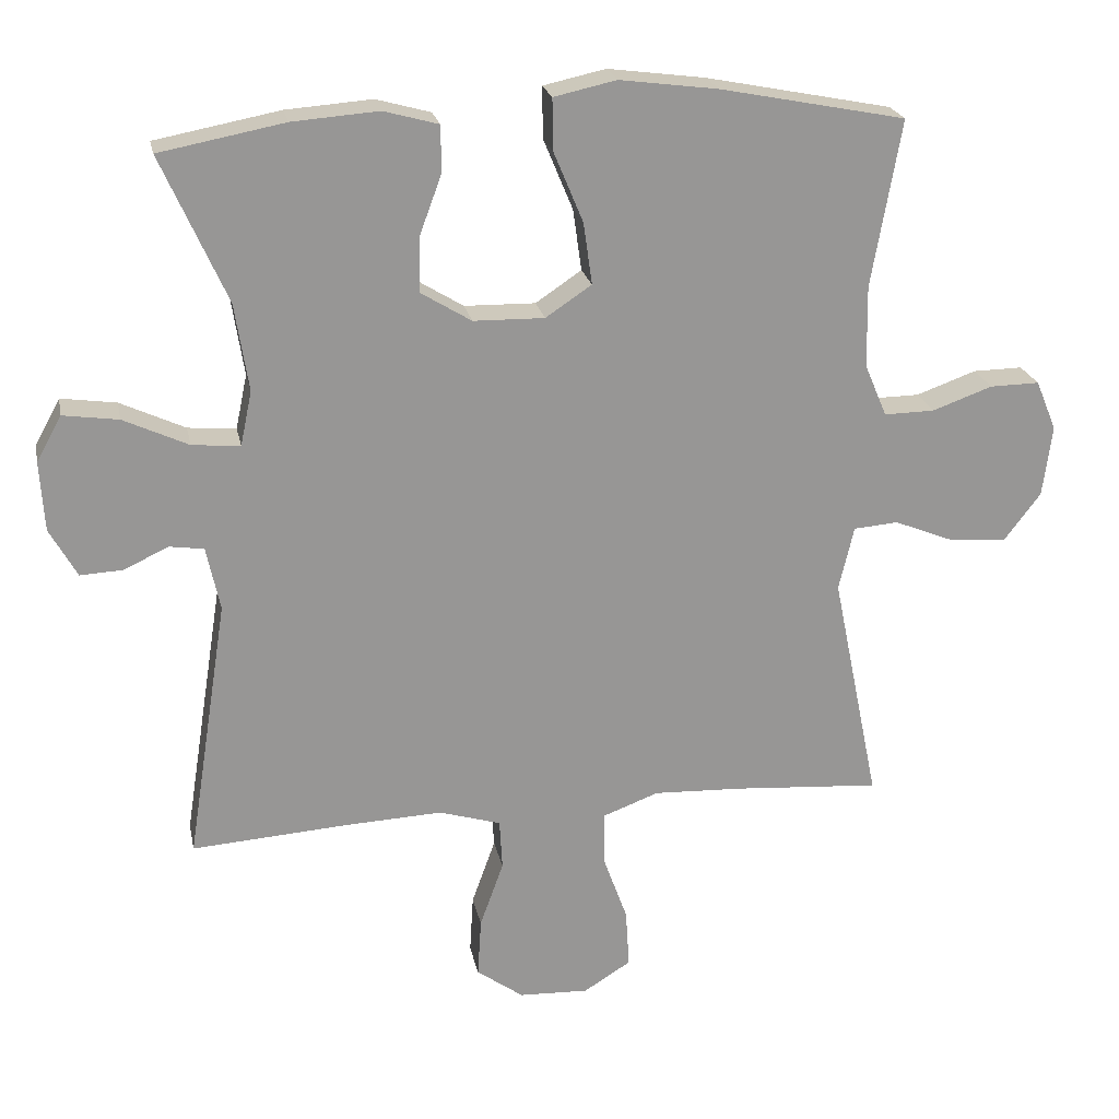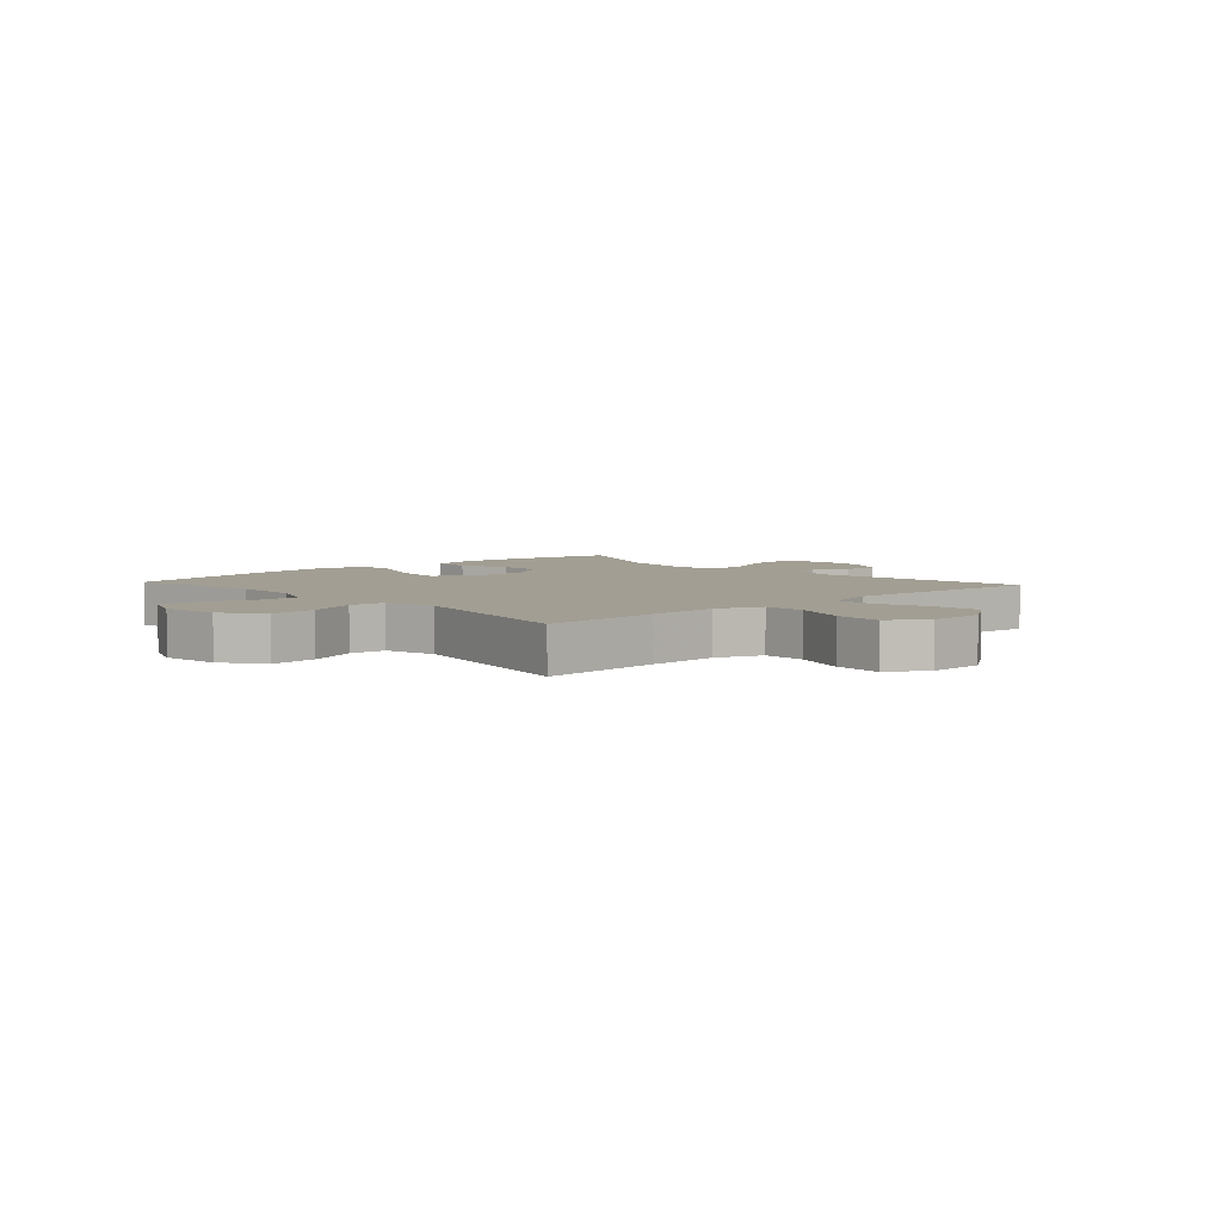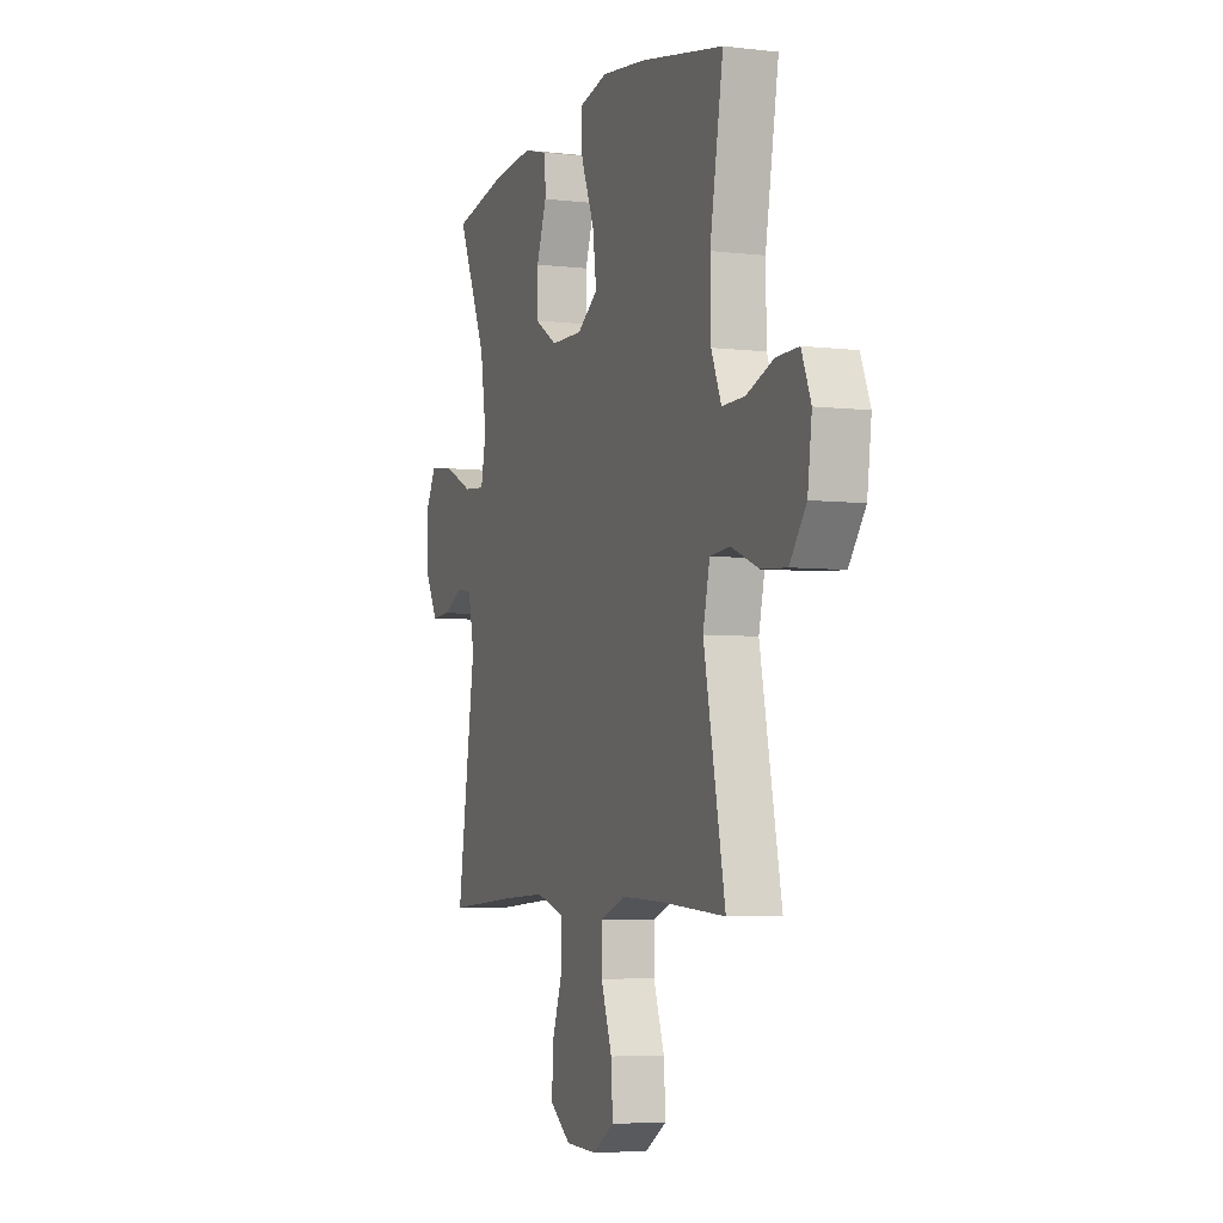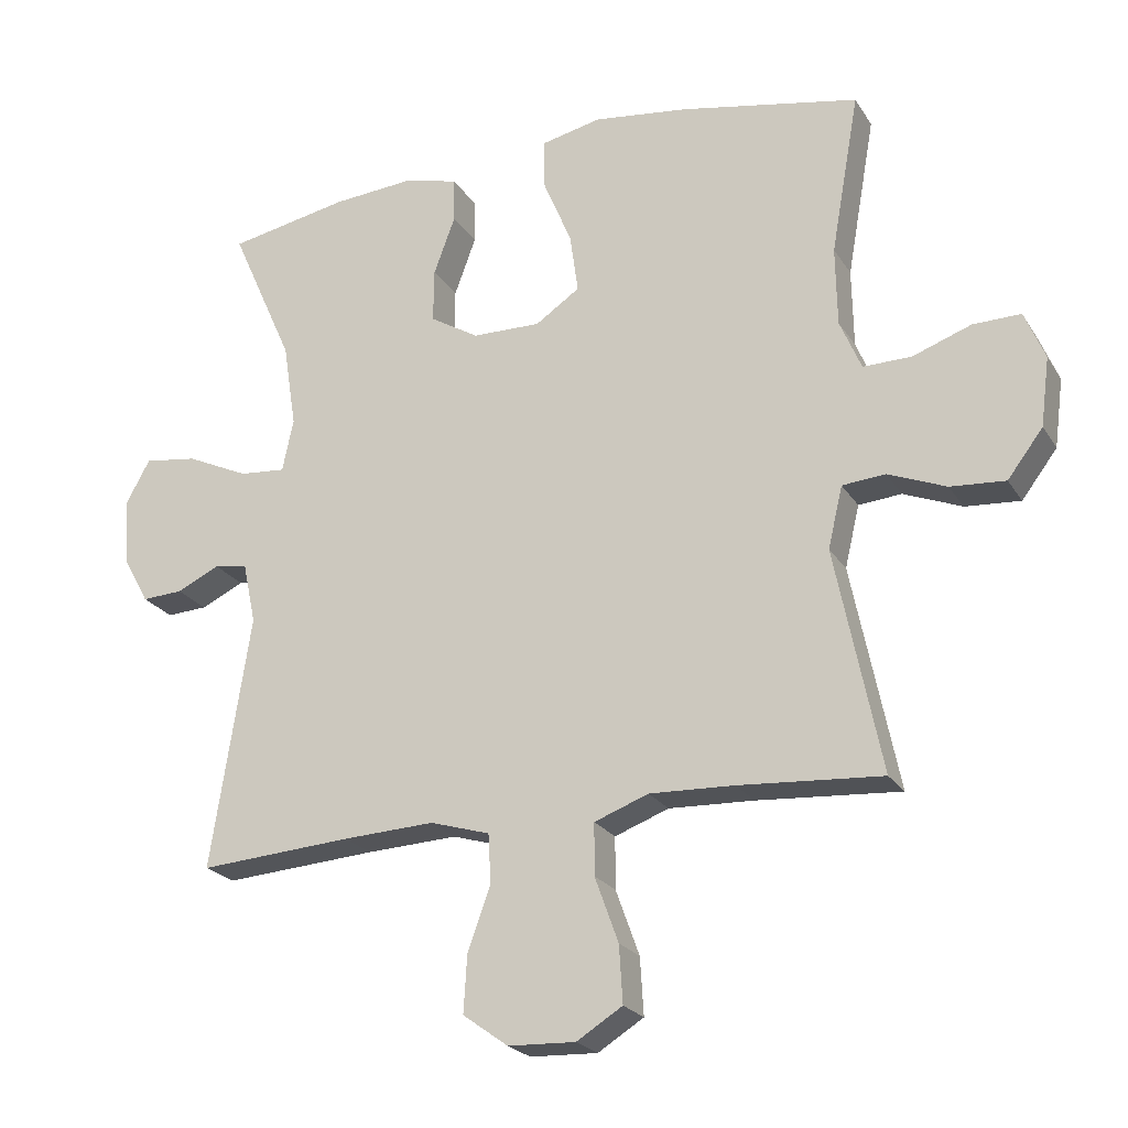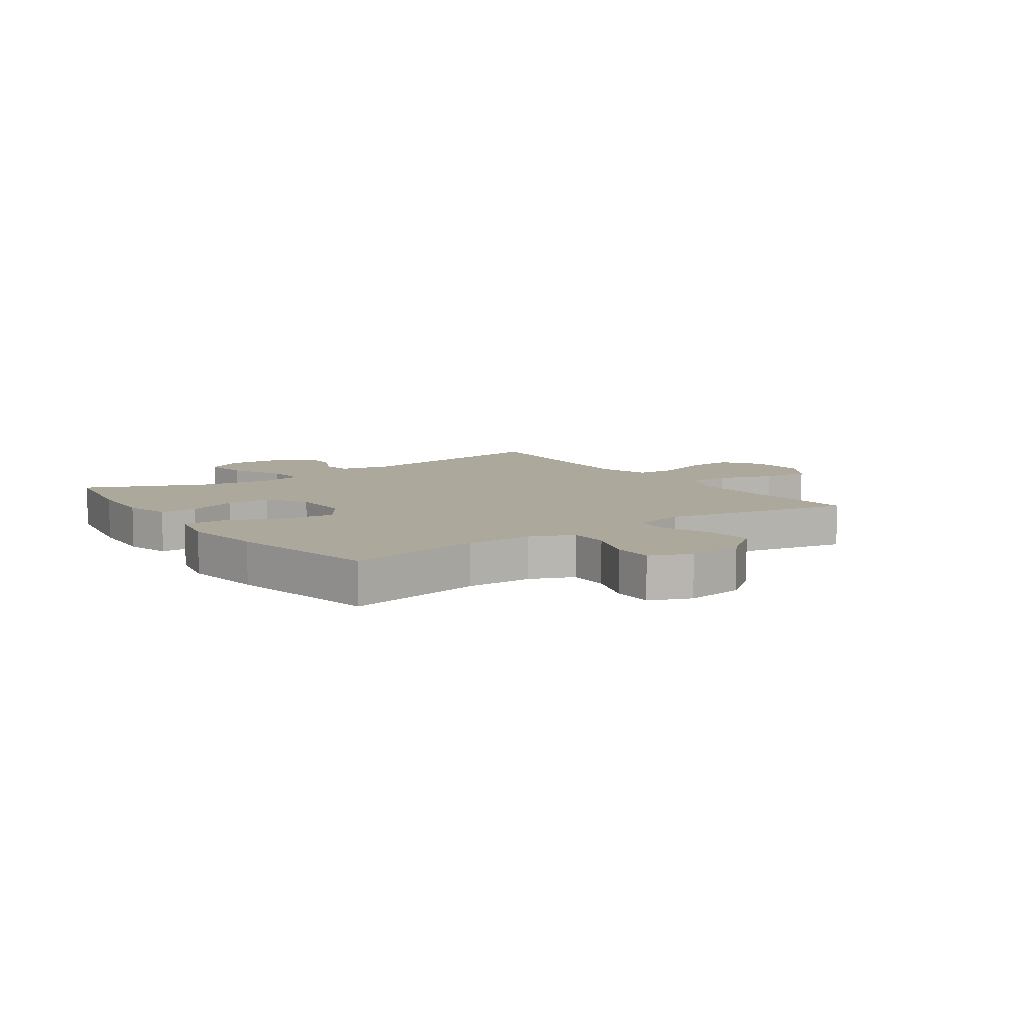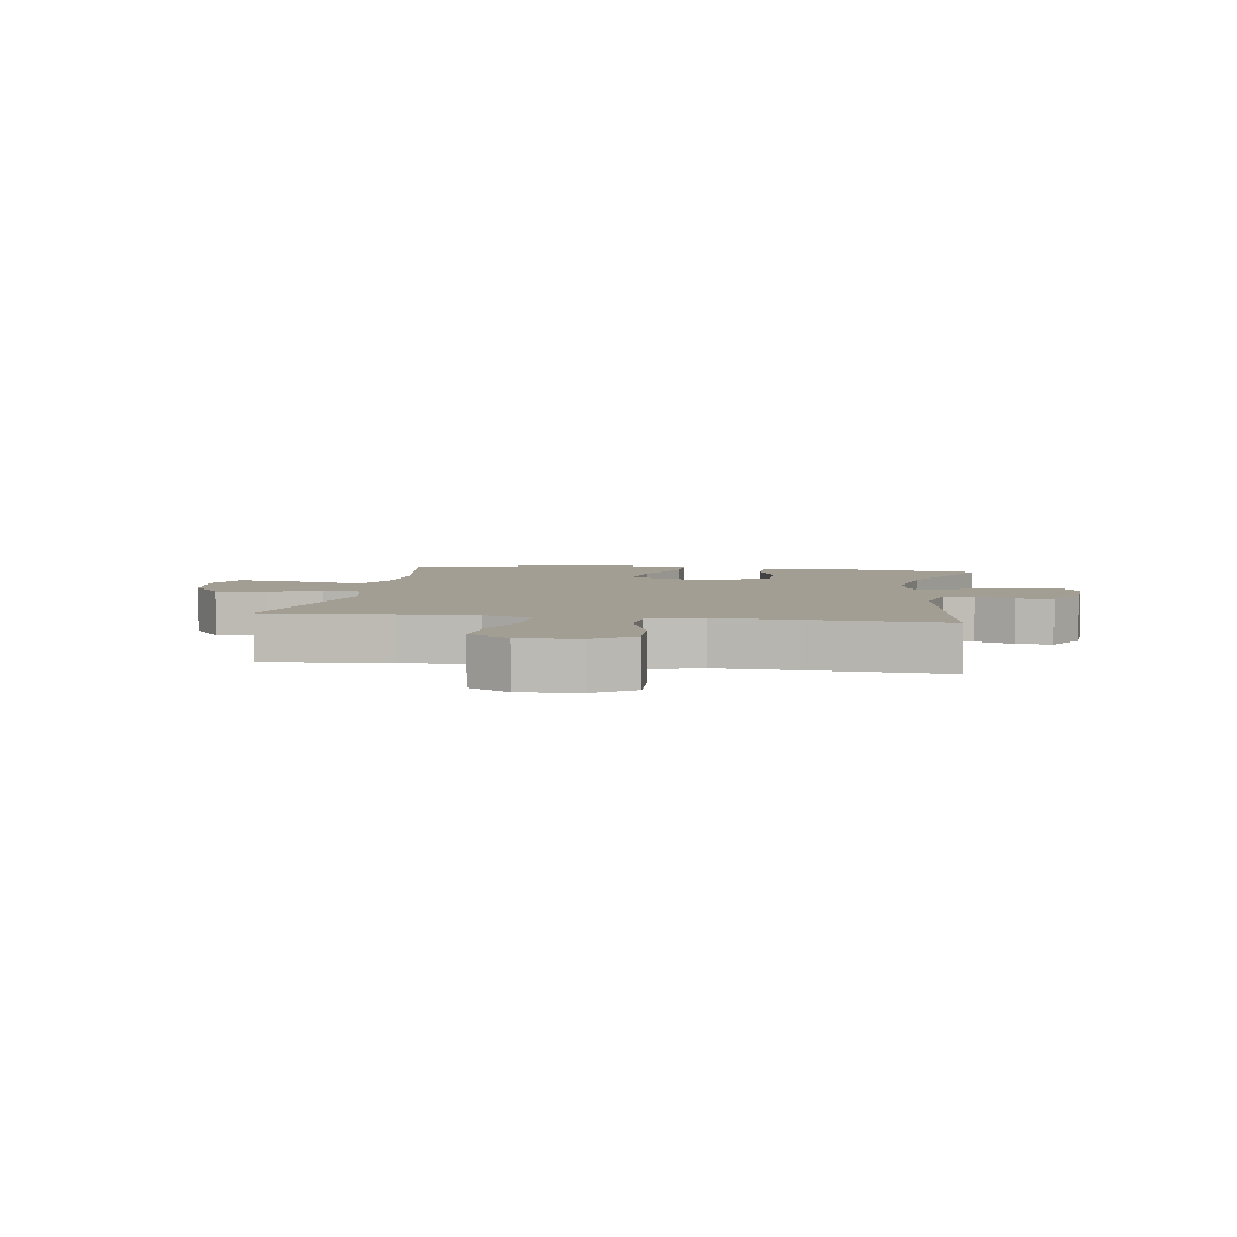
<metadata>
{"format":"obj","ext":"obj","renderer":"f3d","projection":"perspective","resolution":1024,"background":"white","views":[{"elev":22.3,"azim":-11.3,"up":"+Z"},{"elev":5.0,"azim":137.6,"up":"+Y"},{"elev":-5.1,"azim":69.7,"up":"+Z"},{"elev":-22.8,"azim":24.2,"up":"+Z"},{"elev":8.5,"azim":54.7,"up":"+Y"},{"elev":5.1,"azim":-171.1,"up":"+Y"}]}
</metadata>
<code>
v -0.5 0.07 -0.5
v -0.443 0.07 -0.135
v -0.462 0.07 -0.046
v -0.51 0.07 -0.039
v -0.572 0.07 -0.068
v -0.631 0.07 -0.071
v -0.669 0.07 -0.003
v -0.675 0.07 0.094
v -0.64 0.07 0.157
v -0.563 0.07 0.146
v -0.473 0.07 0.104
v -0.406 0.07 0.098
v -0.39 0.07 0.174
v -0.409 0.07 0.296
v -0.5 0.07 0.5
v -0.326 0.07 0.533
v -0.206 0.07 0.542
v -0.13 0.07 0.521
v -0.129 0.07 0.457
v -0.16 0.07 0.373
v -0.161 0.07 0.296
v -0.091 0.07 0.253
v 0.008 0.07 0.251
v 0.072 0.07 0.294
v 0.06 0.07 0.38
v 0.019 0.07 0.478
v 0.018 0.07 0.55
v 0.105 0.07 0.569
v 0.242 0.07 0.551
v 0.5 0.07 0.5
v 0.459 0.07 0.268
v 0.461 0.07 0.154
v 0.492 0.07 0.081
v 0.562 0.07 0.082
v 0.646 0.07 0.112
v 0.715 0.07 0.113
v 0.744 0.07 0.043
v 0.731 0.07 -0.056
v 0.68 0.07 -0.123
v 0.601 0.07 -0.117
v 0.517 0.07 -0.083
v 0.455 0.07 -0.088
v 0.434 0.07 -0.177
v 0.5 0.07 -0.5
v 0.294 0.07 -0.485
v 0.172 0.07 -0.48
v 0.094 0.07 -0.509
v 0.094 0.07 -0.583
v 0.128 0.07 -0.677
v 0.133 0.07 -0.759
v 0.067 0.07 -0.8
v -0.03 0.07 -0.796
v -0.095 0.07 -0.749
v -0.09 0.07 -0.667
v -0.057 0.07 -0.575
v -0.061 0.07 -0.505
v -0.147 0.07 -0.479
v -0.279 0.07 -0.485
v -0.5 0 -0.5
v -0.443 0 -0.135
v -0.462 0 -0.046
v -0.51 0 -0.039
v -0.572 0 -0.068
v -0.631 0 -0.071
v -0.669 0 -0.003
v -0.675 0 0.094
v -0.64 0 0.157
v -0.563 0 0.146
v -0.473 0 0.104
v -0.406 0 0.098
v -0.39 0 0.174
v -0.409 0 0.296
v -0.5 0 0.5
v -0.326 0 0.533
v -0.206 0 0.542
v -0.13 0 0.521
v -0.129 0 0.457
v -0.16 0 0.373
v -0.161 0 0.296
v -0.091 0 0.253
v 0.008 0 0.251
v 0.072 0 0.294
v 0.06 0 0.38
v 0.019 0 0.478
v 0.018 0 0.55
v 0.105 0 0.569
v 0.242 0 0.551
v 0.5 0 0.5
v 0.459 0 0.268
v 0.461 0 0.154
v 0.492 0 0.081
v 0.562 0 0.082
v 0.646 0 0.112
v 0.715 0 0.113
v 0.744 0 0.043
v 0.731 0 -0.056
v 0.68 0 -0.123
v 0.601 0 -0.117
v 0.517 0 -0.083
v 0.455 0 -0.088
v 0.434 0 -0.177
v 0.5 0 -0.5
v 0.294 0 -0.485
v 0.172 0 -0.48
v 0.094 0 -0.509
v 0.094 0 -0.583
v 0.128 0 -0.677
v 0.133 0 -0.759
v 0.067 0 -0.8
v -0.03 0 -0.796
v -0.095 0 -0.749
v -0.09 0 -0.667
v -0.057 0 -0.575
v -0.061 0 -0.505
v -0.147 0 -0.479
v -0.279 0 -0.485
f 53 54 55
f 52 53 55
f 51 52 55
f 50 51 55
f 49 50 55
f 48 49 55
f 47 48 55 56
f 46 47 56 57
f 43 44 45
f 42 43 45 46
f 39 40 41
f 38 39 41
f 37 38 41
f 36 37 41
f 35 36 41
f 34 35 41
f 33 34 41 42
f 42 46 57
f 33 42 57
f 32 33 57
f 29 30 31
f 28 29 31
f 27 28 31
f 26 27 31
f 25 26 31
f 24 25 31 32
f 18 19 20
f 17 18 20
f 16 17 20
f 15 16 20
f 14 15 20
f 13 14 20 21
f 12 13 21 22
f 9 10 11
f 8 9 11
f 7 8 11
f 6 7 11
f 5 6 11
f 4 5 11
f 3 4 11 12
f 12 22 23
f 3 12 23
f 2 3 23
f 32 57 58
f 24 32 58
f 23 24 58
f 2 23 58
f 1 2 58
f 113 112 111
f 113 111 110
f 113 110 109
f 113 109 108
f 113 108 107
f 113 107 106
f 114 113 106 105
f 115 114 105 104
f 103 102 101
f 104 103 101 100
f 99 98 97
f 99 97 96
f 99 96 95
f 99 95 94
f 99 94 93
f 99 93 92
f 100 99 92 91
f 115 104 100
f 115 100 91
f 115 91 90
f 89 88 87
f 89 87 86
f 89 86 85
f 89 85 84
f 89 84 83
f 90 89 83 82
f 78 77 76
f 78 76 75
f 78 75 74
f 78 74 73
f 78 73 72
f 79 78 72 71
f 80 79 71 70
f 69 68 67
f 69 67 66
f 69 66 65
f 69 65 64
f 69 64 63
f 69 63 62
f 70 69 62 61
f 81 80 70
f 81 70 61
f 81 61 60
f 116 115 90
f 116 90 82
f 116 82 81
f 116 81 60
f 116 60 59
f 1 59 60 2
f 2 60 61 3
f 3 61 62 4
f 4 62 63 5
f 5 63 64 6
f 6 64 65 7
f 7 65 66 8
f 8 66 67 9
f 9 67 68 10
f 10 68 69 11
f 11 69 70 12
f 12 70 71 13
f 13 71 72 14
f 14 72 73 15
f 15 73 74 16
f 16 74 75 17
f 17 75 76 18
f 18 76 77 19
f 19 77 78 20
f 20 78 79 21
f 21 79 80 22
f 22 80 81 23
f 23 81 82 24
f 24 82 83 25
f 25 83 84 26
f 26 84 85 27
f 27 85 86 28
f 28 86 87 29
f 29 87 88 30
f 30 88 89 31
f 31 89 90 32
f 32 90 91 33
f 33 91 92 34
f 34 92 93 35
f 35 93 94 36
f 36 94 95 37
f 37 95 96 38
f 38 96 97 39
f 39 97 98 40
f 40 98 99 41
f 41 99 100 42
f 42 100 101 43
f 43 101 102 44
f 44 102 103 45
f 45 103 104 46
f 46 104 105 47
f 47 105 106 48
f 48 106 107 49
f 49 107 108 50
f 50 108 109 51
f 51 109 110 52
f 52 110 111 53
f 53 111 112 54
f 54 112 113 55
f 55 113 114 56
f 56 114 115 57
f 57 115 116 58
f 58 116 59 1

</code>
